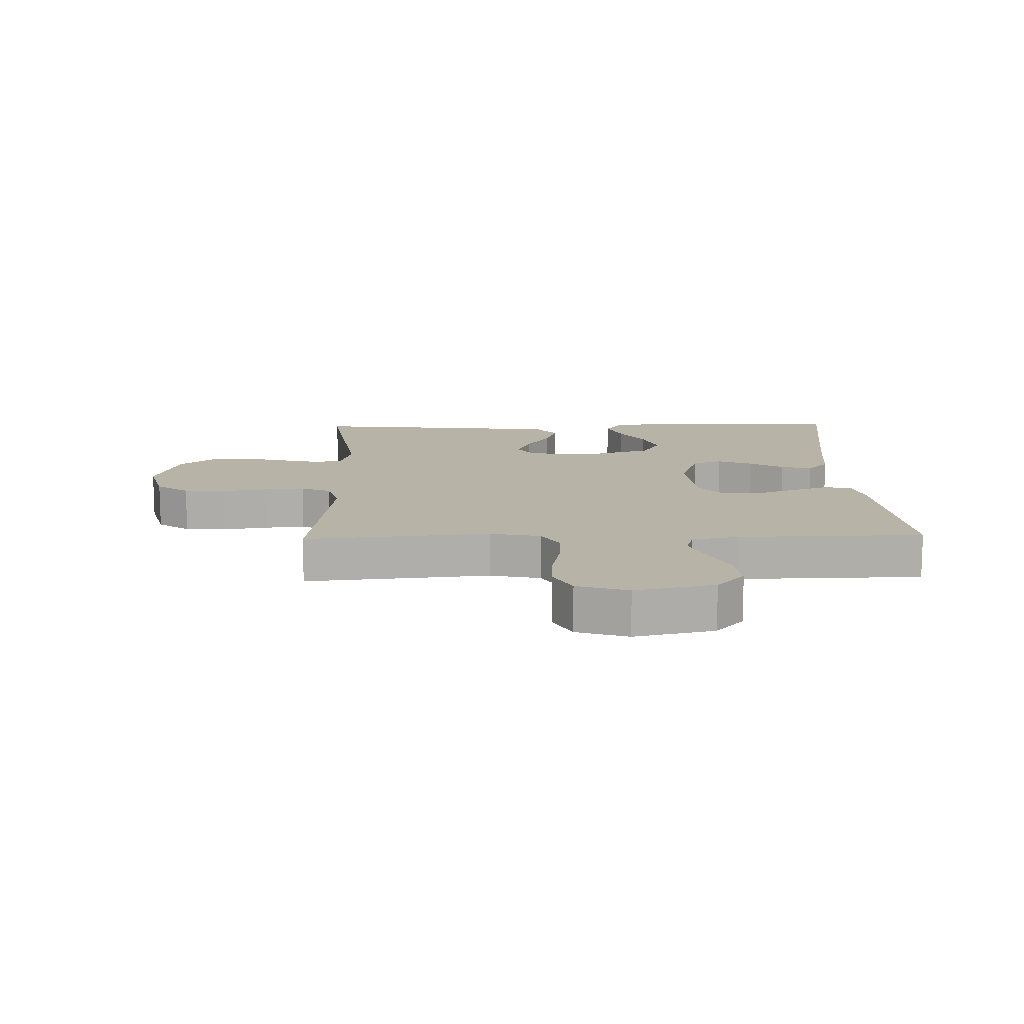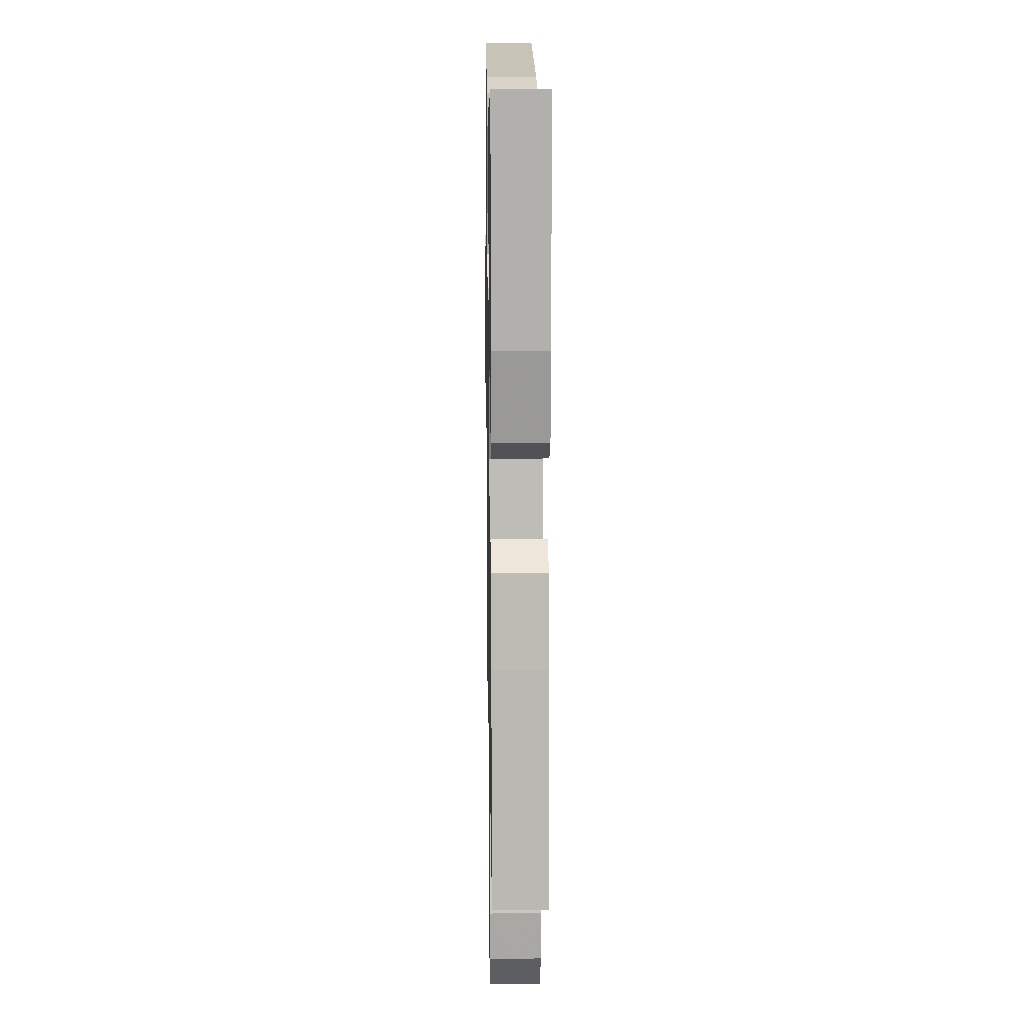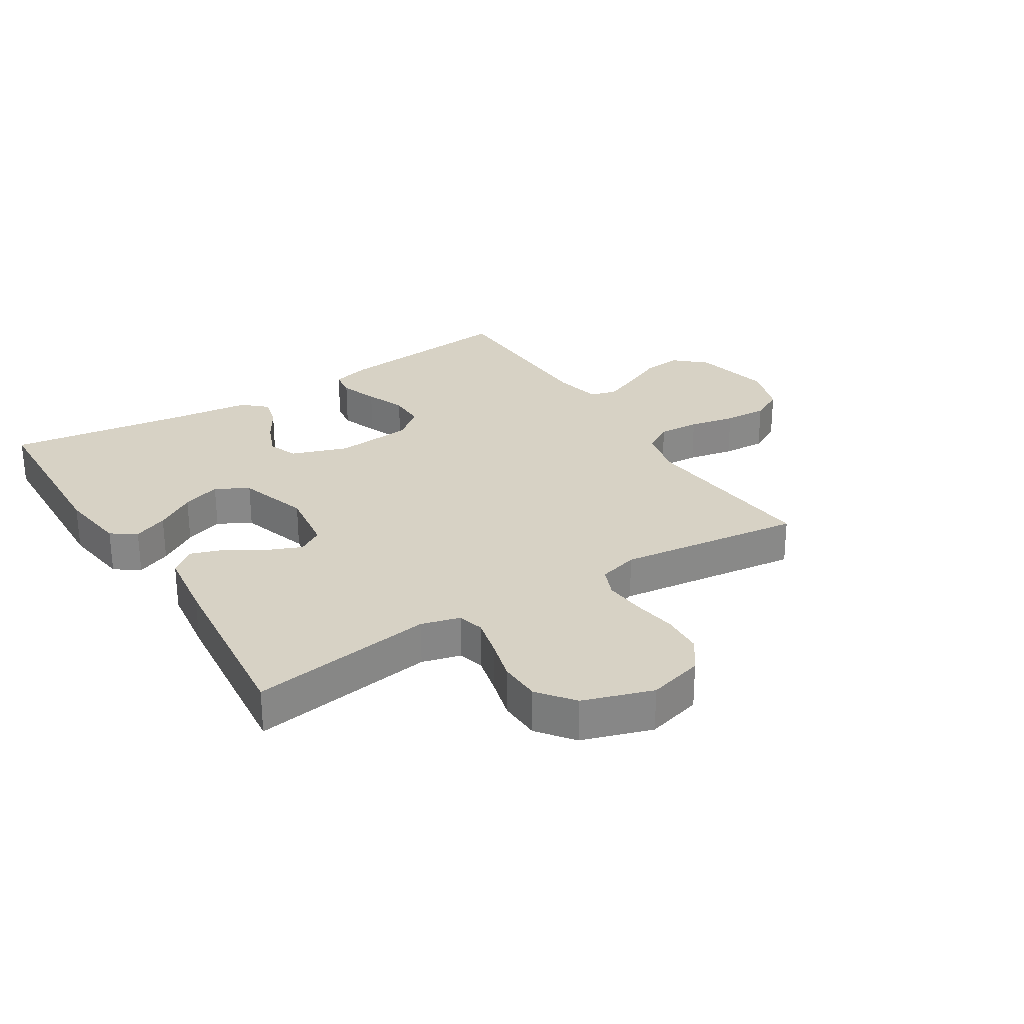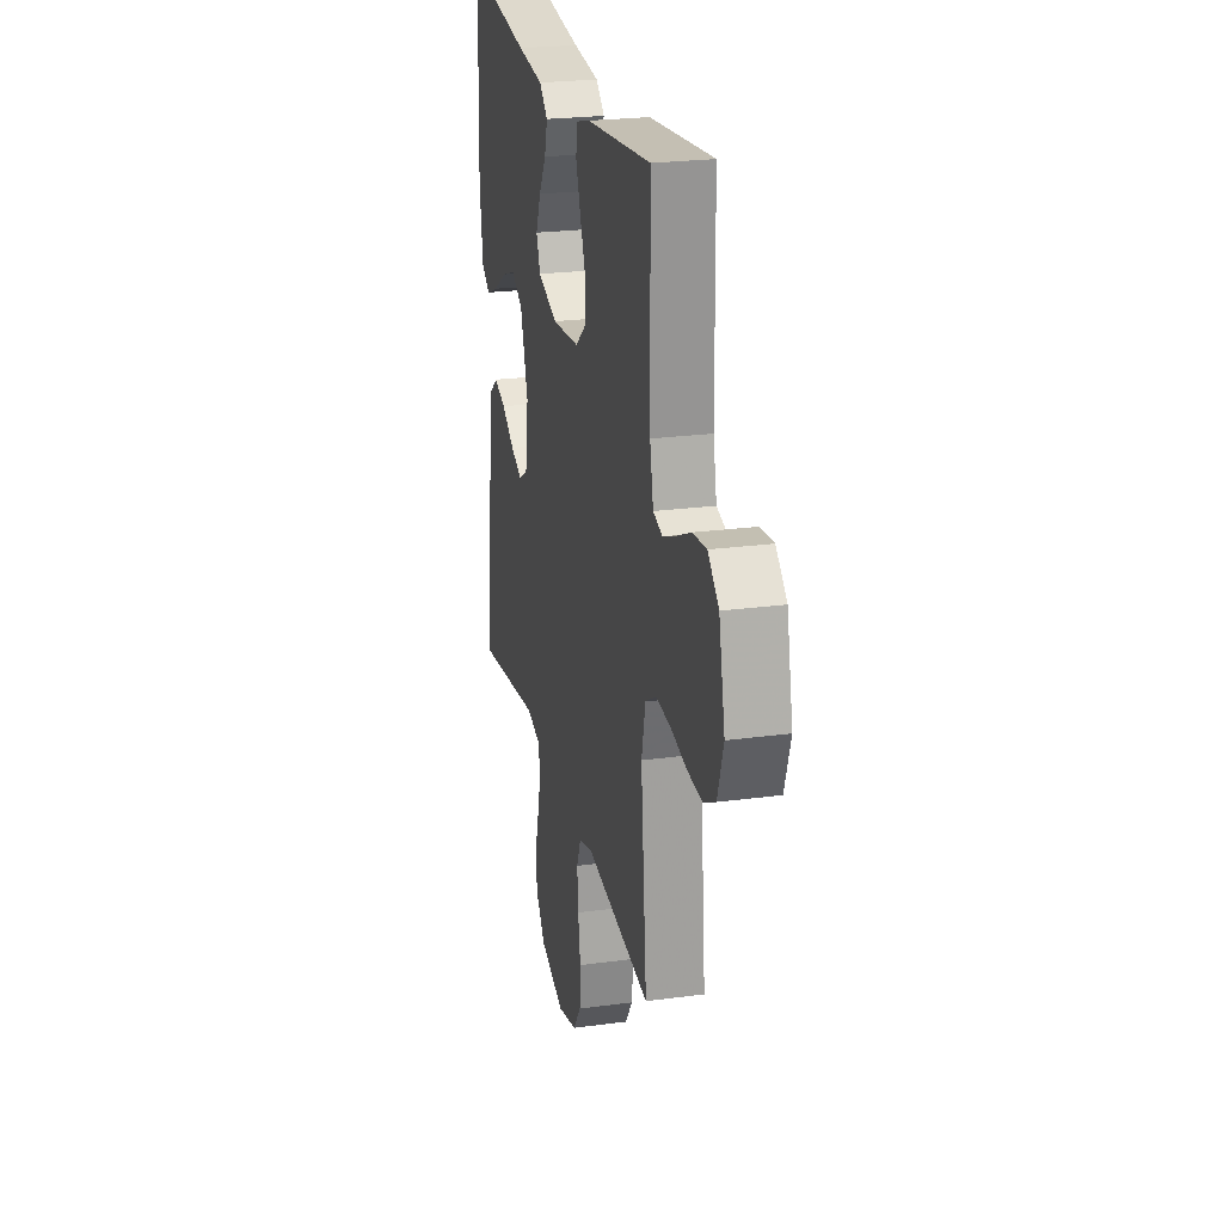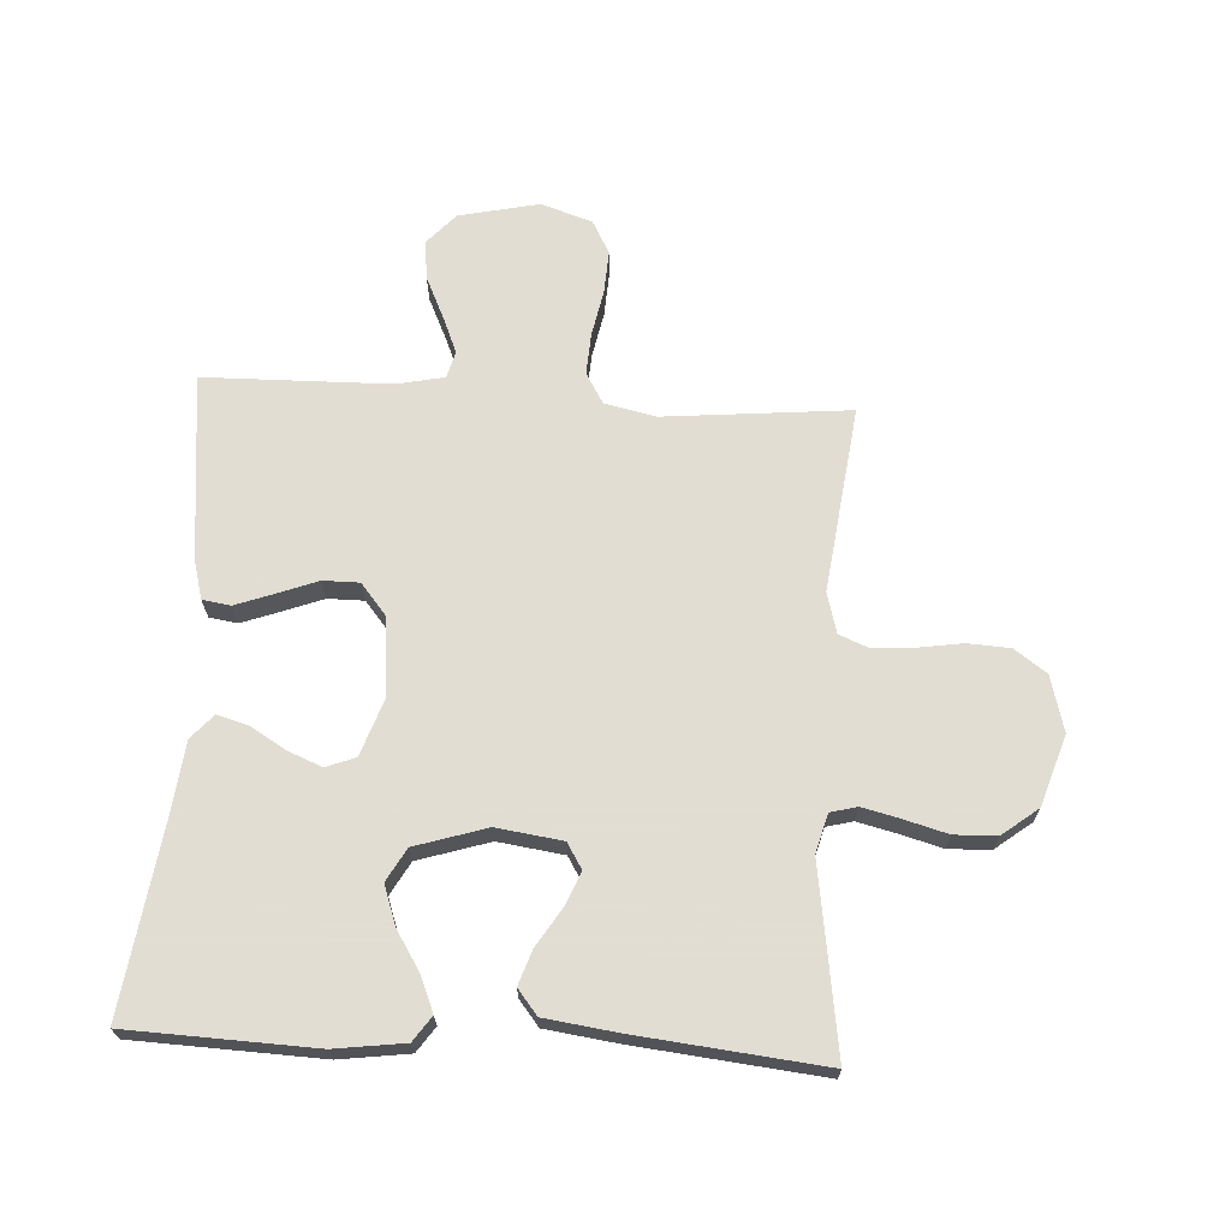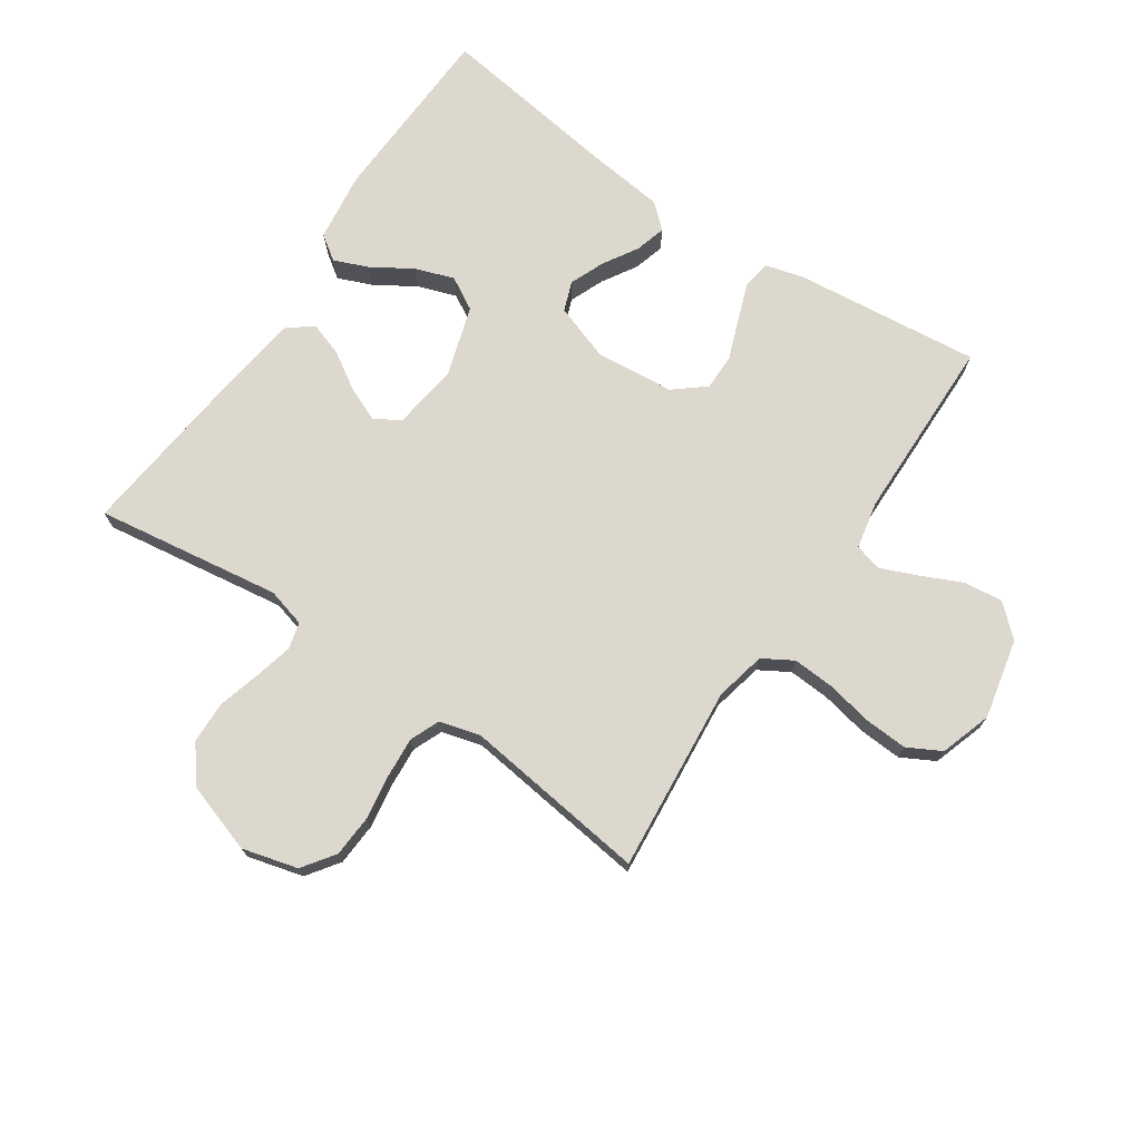
<metadata>
{"format":"obj","ext":"obj","renderer":"f3d","projection":"perspective","resolution":1024,"background":"white","views":[{"elev":12.8,"azim":-91.6,"up":"+Y"},{"elev":13.6,"azim":89.1,"up":"+Z"},{"elev":27.6,"azim":147.7,"up":"+Y"},{"elev":24.0,"azim":-102.6,"up":"+Z"},{"elev":68.1,"azim":93.2,"up":"+Y"},{"elev":72.6,"azim":-145.9,"up":"+Y"}]}
</metadata>
<code>
v 0.5 0.07 0.5
v 0.512 0.07 0.2
v 0.497 0.07 0.088
v 0.457 0.07 0.06
v 0.401 0.07 0.083
v 0.337 0.07 0.123
v 0.274 0.07 0.145
v 0.221 0.07 0.115
v 0.185 0.07 0
v 0.2 0.07 -0.106
v 0.241 0.07 -0.131
v 0.296 0.07 -0.108
v 0.356 0.07 -0.07
v 0.412 0.07 -0.051
v 0.452 0.07 -0.083
v 0.468 0.07 -0.2
v 0.5 0.07 -0.5
v 0.2 0.07 -0.456
v 0.137 0.07 -0.473
v 0.126 0.07 -0.516
v 0.141 0.07 -0.578
v 0.16 0.07 -0.647
v 0.158 0.07 -0.715
v 0.113 0.07 -0.773
v 0 0.07 -0.81
v -0.09 0.07 -0.786
v -0.127 0.07 -0.734
v -0.131 0.07 -0.666
v -0.12 0.07 -0.594
v -0.115 0.07 -0.528
v -0.135 0.07 -0.48
v -0.2 0.07 -0.462
v -0.5 0.07 -0.5
v -0.472 0.07 -0.2
v -0.49 0.07 -0.118
v -0.539 0.07 -0.089
v -0.606 0.07 -0.093
v -0.681 0.07 -0.108
v -0.751 0.07 -0.112
v -0.805 0.07 -0.083
v -0.832 0.07 0
v -0.804 0.07 0.129
v -0.754 0.07 0.174
v -0.691 0.07 0.167
v -0.624 0.07 0.136
v -0.564 0.07 0.111
v -0.521 0.07 0.123
v -0.505 0.07 0.2
v -0.5 0.07 0.5
v -0.2 0.07 0.468
v -0.137 0.07 0.451
v -0.13 0.07 0.406
v -0.152 0.07 0.345
v -0.177 0.07 0.279
v -0.177 0.07 0.22
v -0.127 0.07 0.179
v 0 0.07 0.167
v 0.092 0.07 0.199
v 0.11 0.07 0.247
v 0.087 0.07 0.303
v 0.053 0.07 0.359
v 0.039 0.07 0.409
v 0.078 0.07 0.444
v 0.2 0.07 0.458
v 0.5 0 0.5
v 0.512 0 0.2
v 0.497 0 0.088
v 0.457 0 0.06
v 0.401 0 0.083
v 0.337 0 0.123
v 0.274 0 0.145
v 0.221 0 0.115
v 0.185 0 0
v 0.2 0 -0.106
v 0.241 0 -0.131
v 0.296 0 -0.108
v 0.356 0 -0.07
v 0.412 0 -0.051
v 0.452 0 -0.083
v 0.468 0 -0.2
v 0.5 0 -0.5
v 0.2 0 -0.456
v 0.137 0 -0.473
v 0.126 0 -0.516
v 0.141 0 -0.578
v 0.16 0 -0.647
v 0.158 0 -0.715
v 0.113 0 -0.773
v 0 0 -0.81
v -0.09 0 -0.786
v -0.127 0 -0.734
v -0.131 0 -0.666
v -0.12 0 -0.594
v -0.115 0 -0.528
v -0.135 0 -0.48
v -0.2 0 -0.462
v -0.5 0 -0.5
v -0.472 0 -0.2
v -0.49 0 -0.118
v -0.539 0 -0.089
v -0.606 0 -0.093
v -0.681 0 -0.108
v -0.751 0 -0.112
v -0.805 0 -0.083
v -0.832 0 0
v -0.804 0 0.129
v -0.754 0 0.174
v -0.691 0 0.167
v -0.624 0 0.136
v -0.564 0 0.111
v -0.521 0 0.123
v -0.505 0 0.2
v -0.5 0 0.5
v -0.2 0 0.468
v -0.137 0 0.451
v -0.13 0 0.406
v -0.152 0 0.345
v -0.177 0 0.279
v -0.177 0 0.22
v -0.127 0 0.179
v 0 0 0.167
v 0.092 0 0.199
v 0.11 0 0.247
v 0.087 0 0.303
v 0.053 0 0.359
v 0.039 0 0.409
v 0.078 0 0.444
v 0.2 0 0.458
f 62 63 64
f 61 62 64
f 60 61 64
f 2 3 4
f 1 2 4
f 64 1 4
f 60 64 4
f 59 60 4
f 52 53 54
f 51 52 54
f 50 51 54
f 49 50 54
f 48 49 54
f 47 48 54 55
f 43 44 45
f 42 43 45
f 41 42 45
f 40 41 45
f 39 40 45
f 38 39 45
f 37 38 45
f 36 37 45 46
f 35 36 46 47
f 32 33 34
f 47 55 56
f 35 47 56
f 34 35 56
f 32 34 56
f 31 32 56
f 27 28 29
f 26 27 29
f 25 26 29
f 24 25 29
f 23 24 29
f 22 23 29
f 21 22 29
f 20 21 29 30
f 16 17 18
f 15 16 18
f 14 15 18
f 13 14 18
f 12 13 18
f 11 12 18 19
f 10 11 19
f 31 56 57
f 30 31 57
f 20 30 57
f 19 20 57
f 10 19 57
f 9 10 57
f 8 9 57 58
f 7 8 58 59
f 6 7 59
f 4 5 6
f 4 6 59
f 128 127 126
f 128 126 125
f 128 125 124
f 68 67 66
f 68 66 65
f 68 65 128
f 68 128 124
f 68 124 123
f 118 117 116
f 118 116 115
f 118 115 114
f 118 114 113
f 118 113 112
f 119 118 112 111
f 109 108 107
f 109 107 106
f 109 106 105
f 109 105 104
f 109 104 103
f 109 103 102
f 109 102 101
f 110 109 101 100
f 111 110 100 99
f 98 97 96
f 120 119 111
f 120 111 99
f 120 99 98
f 120 98 96
f 120 96 95
f 93 92 91
f 93 91 90
f 93 90 89
f 93 89 88
f 93 88 87
f 93 87 86
f 93 86 85
f 94 93 85 84
f 82 81 80
f 82 80 79
f 82 79 78
f 82 78 77
f 82 77 76
f 83 82 76 75
f 83 75 74
f 121 120 95
f 121 95 94
f 121 94 84
f 121 84 83
f 121 83 74
f 121 74 73
f 122 121 73 72
f 123 122 72 71
f 123 71 70
f 70 69 68
f 123 70 68
f 1 65 66 2
f 2 66 67 3
f 3 67 68 4
f 4 68 69 5
f 5 69 70 6
f 6 70 71 7
f 7 71 72 8
f 8 72 73 9
f 9 73 74 10
f 10 74 75 11
f 11 75 76 12
f 12 76 77 13
f 13 77 78 14
f 14 78 79 15
f 15 79 80 16
f 16 80 81 17
f 17 81 82 18
f 18 82 83 19
f 19 83 84 20
f 20 84 85 21
f 21 85 86 22
f 22 86 87 23
f 23 87 88 24
f 24 88 89 25
f 25 89 90 26
f 26 90 91 27
f 27 91 92 28
f 28 92 93 29
f 29 93 94 30
f 30 94 95 31
f 31 95 96 32
f 32 96 97 33
f 33 97 98 34
f 34 98 99 35
f 35 99 100 36
f 36 100 101 37
f 37 101 102 38
f 38 102 103 39
f 39 103 104 40
f 40 104 105 41
f 41 105 106 42
f 42 106 107 43
f 43 107 108 44
f 44 108 109 45
f 45 109 110 46
f 46 110 111 47
f 47 111 112 48
f 48 112 113 49
f 49 113 114 50
f 50 114 115 51
f 51 115 116 52
f 52 116 117 53
f 53 117 118 54
f 54 118 119 55
f 55 119 120 56
f 56 120 121 57
f 57 121 122 58
f 58 122 123 59
f 59 123 124 60
f 60 124 125 61
f 61 125 126 62
f 62 126 127 63
f 63 127 128 64
f 64 128 65 1

</code>
